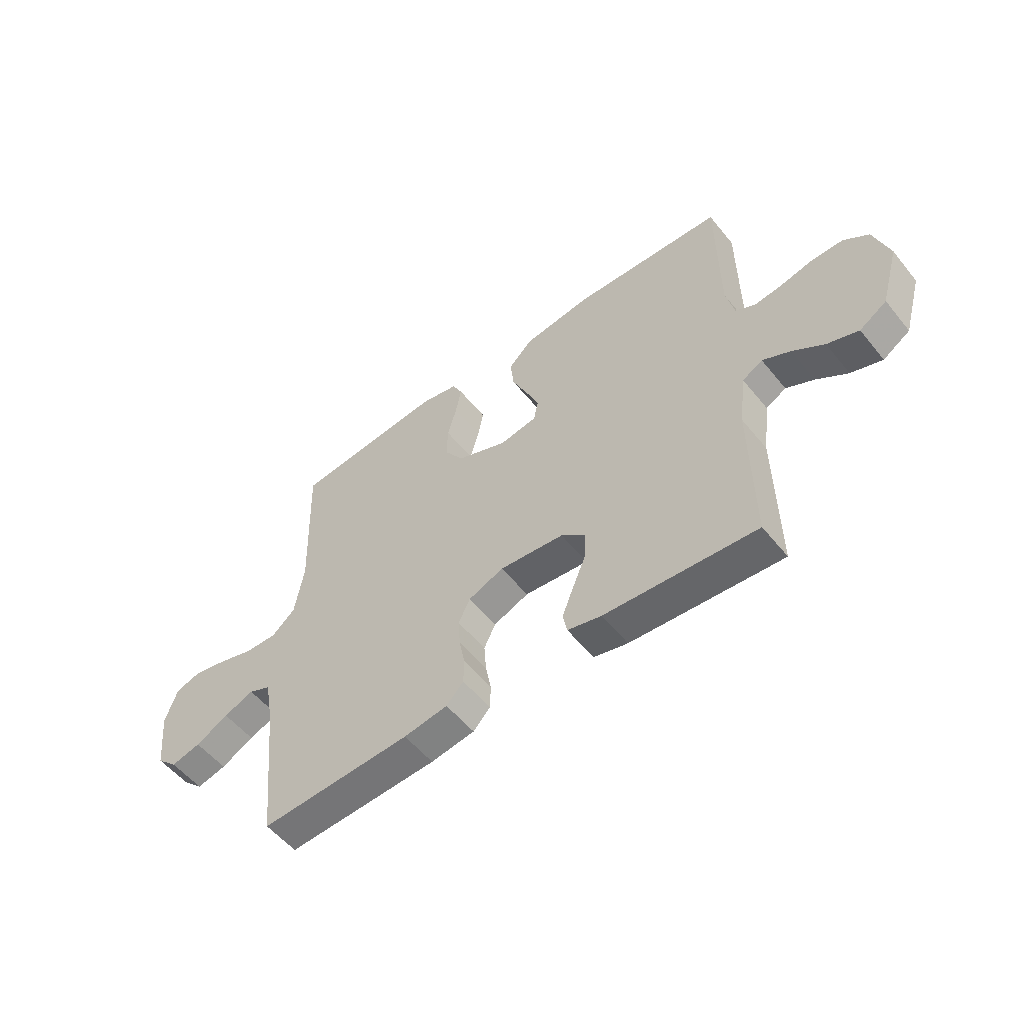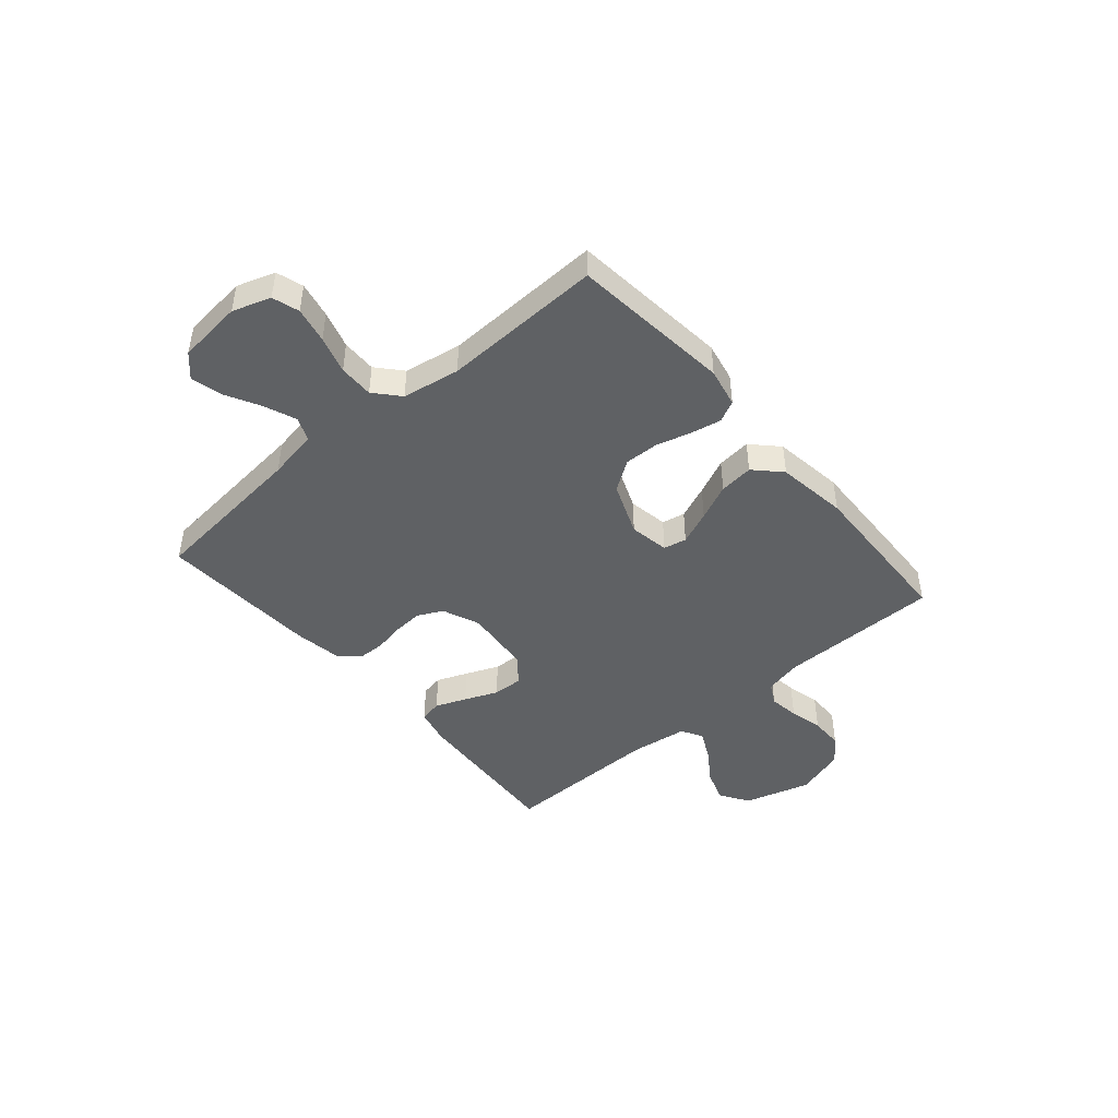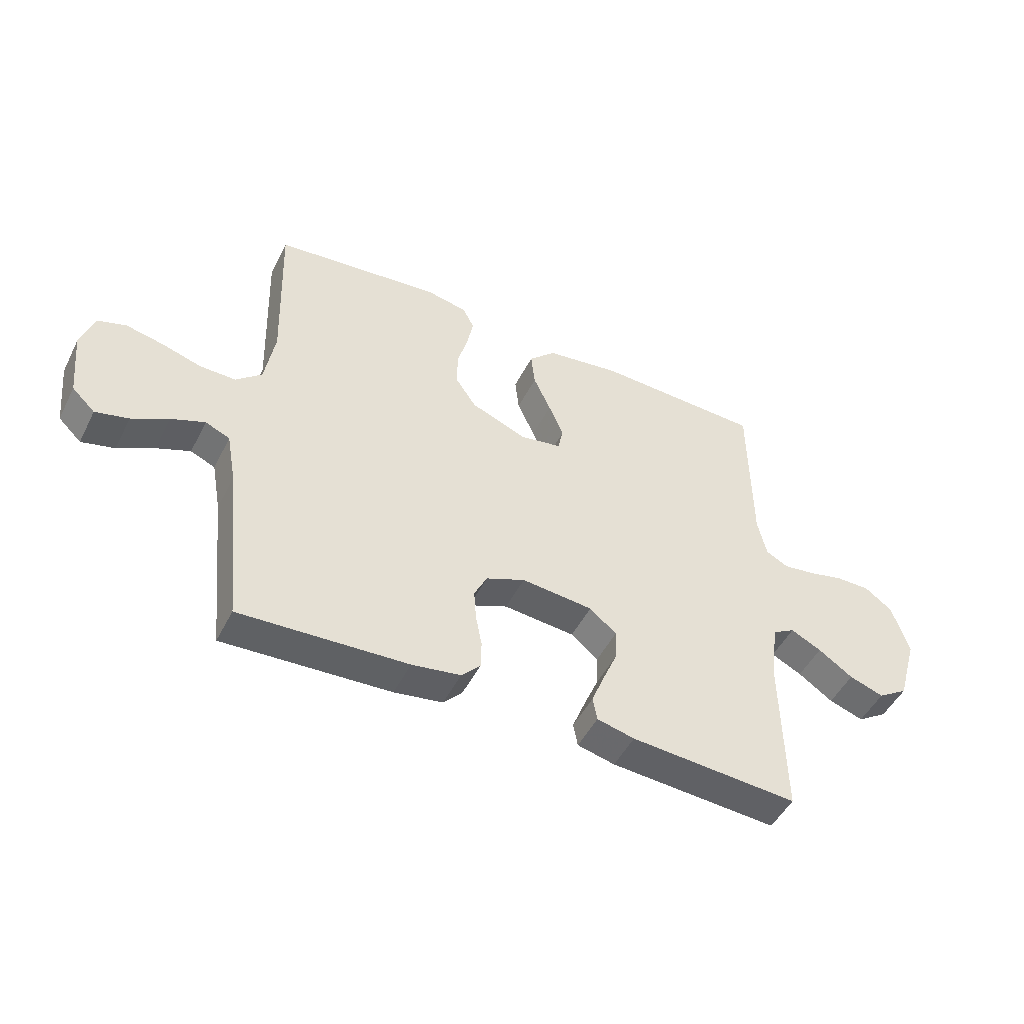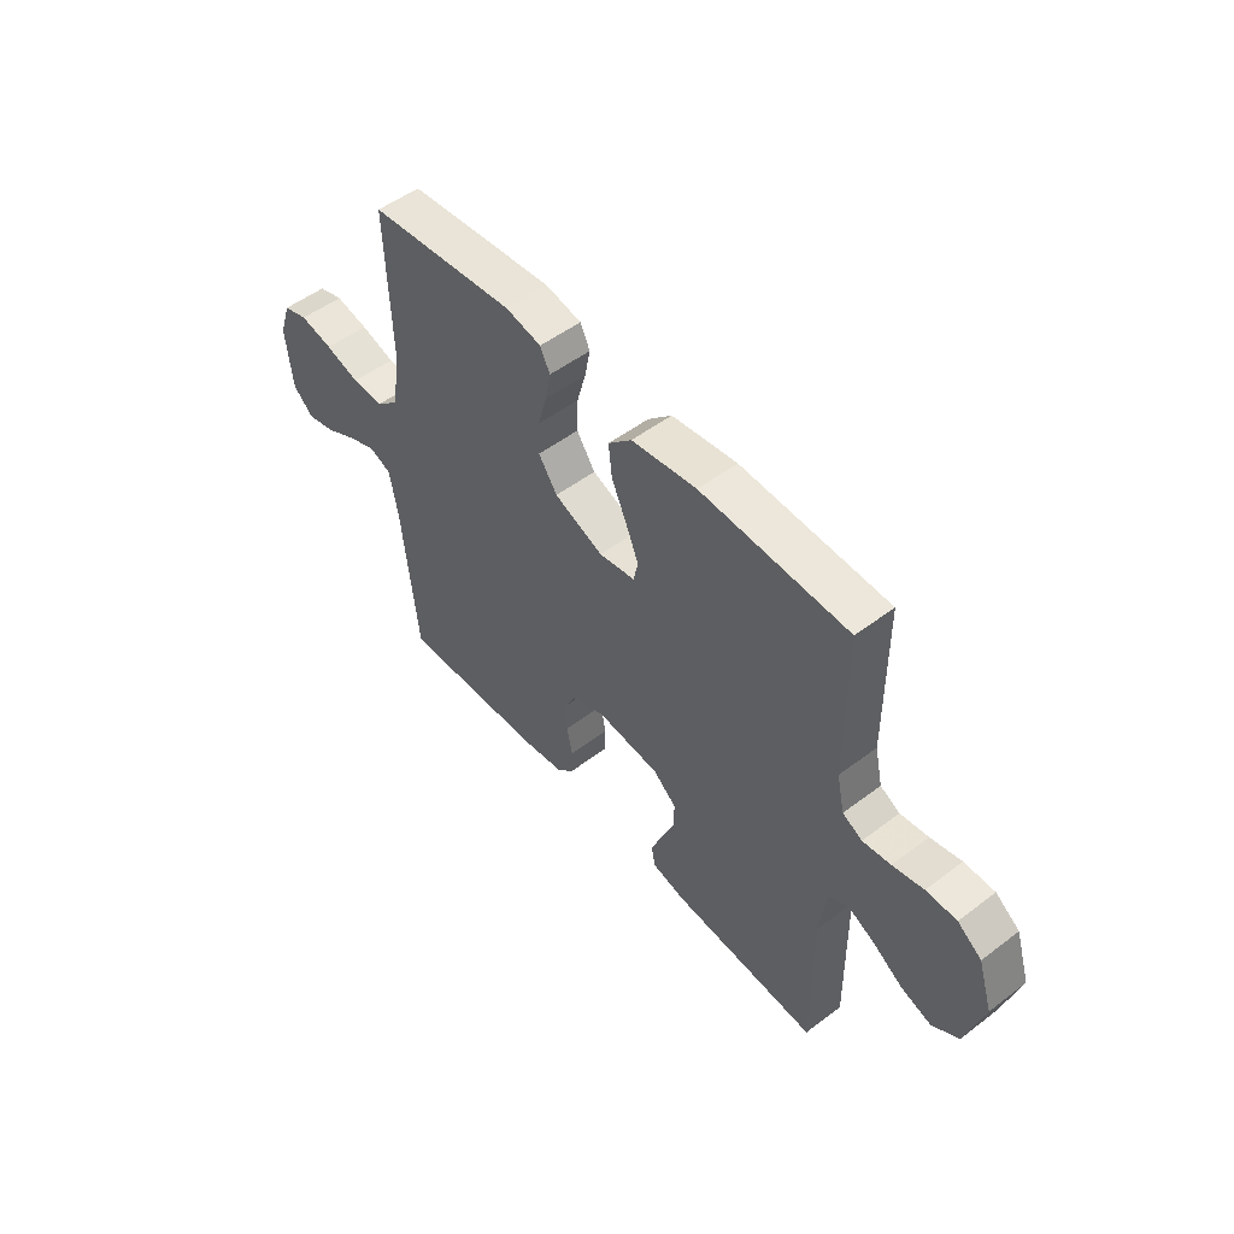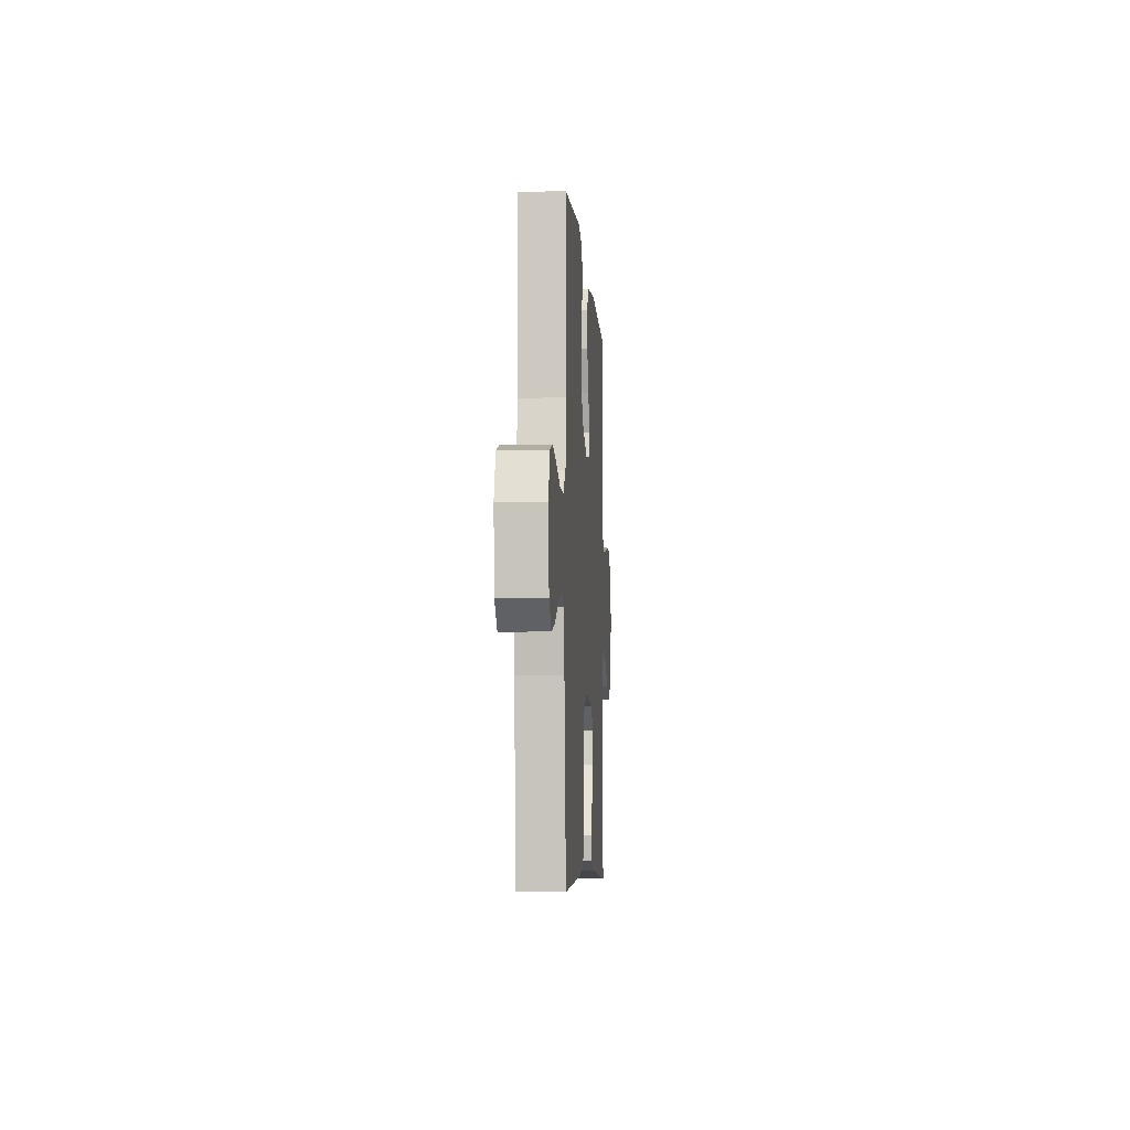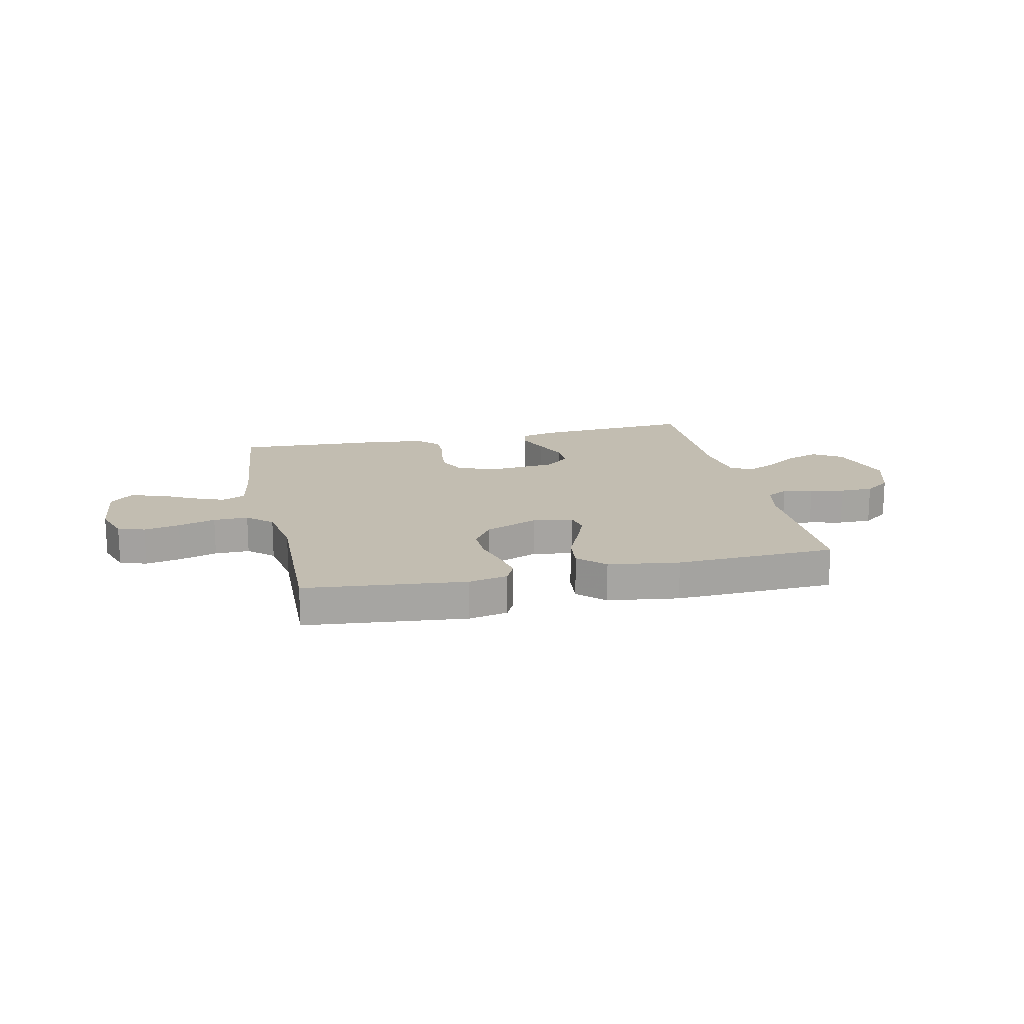
<metadata>
{"format":"obj","ext":"obj","renderer":"f3d","projection":"perspective","resolution":1024,"background":"white","views":[{"elev":-54.5,"azim":38.2,"up":"+Z"},{"elev":-45.4,"azim":-49.5,"up":"+Y"},{"elev":-48.8,"azim":-26.1,"up":"+Z"},{"elev":51.6,"azim":50.6,"up":"+Z"},{"elev":-6.7,"azim":-86.1,"up":"+Z"},{"elev":16.8,"azim":-12.7,"up":"+Y"}]}
</metadata>
<code>
v 0.5 0.07 -0.5
v 0.2 0.07 -0.48
v 0.133 0.07 -0.464
v 0.125 0.07 -0.422
v 0.148 0.07 -0.364
v 0.174 0.07 -0.302
v 0.176 0.07 -0.246
v 0.128 0.07 -0.206
v 0 0.07 -0.194
v -0.07 0.07 -0.223
v -0.093 0.07 -0.27
v -0.089 0.07 -0.326
v -0.078 0.07 -0.383
v -0.079 0.07 -0.434
v -0.113 0.07 -0.47
v -0.2 0.07 -0.484
v -0.5 0.07 -0.5
v -0.531 0.07 -0.2
v -0.548 0.07 -0.106
v -0.592 0.07 -0.087
v -0.652 0.07 -0.111
v -0.717 0.07 -0.146
v -0.776 0.07 -0.161
v -0.817 0.07 -0.122
v -0.83 0.07 0
v -0.806 0.07 0.071
v -0.756 0.07 0.087
v -0.689 0.07 0.073
v -0.619 0.07 0.052
v -0.554 0.07 0.051
v -0.508 0.07 0.092
v -0.49 0.07 0.2
v -0.5 0.07 0.5
v -0.2 0.07 0.532
v -0.127 0.07 0.517
v -0.107 0.07 0.477
v -0.118 0.07 0.42
v -0.136 0.07 0.355
v -0.138 0.07 0.29
v -0.1 0.07 0.234
v 0 0.07 0.194
v 0.074 0.07 0.207
v 0.083 0.07 0.25
v 0.057 0.07 0.313
v 0.026 0.07 0.381
v 0.019 0.07 0.445
v 0.067 0.07 0.492
v 0.2 0.07 0.511
v 0.5 0.07 0.5
v 0.502 0.07 0.2
v 0.518 0.07 0.128
v 0.558 0.07 0.107
v 0.615 0.07 0.115
v 0.678 0.07 0.13
v 0.74 0.07 0.13
v 0.789 0.07 0.094
v 0.819 0.07 0
v 0.783 0.07 -0.125
v 0.729 0.07 -0.16
v 0.667 0.07 -0.139
v 0.605 0.07 -0.097
v 0.55 0.07 -0.07
v 0.51 0.07 -0.093
v 0.496 0.07 -0.2
v 0.5 0 -0.5
v 0.2 0 -0.48
v 0.133 0 -0.464
v 0.125 0 -0.422
v 0.148 0 -0.364
v 0.174 0 -0.302
v 0.176 0 -0.246
v 0.128 0 -0.206
v 0 0 -0.194
v -0.07 0 -0.223
v -0.093 0 -0.27
v -0.089 0 -0.326
v -0.078 0 -0.383
v -0.079 0 -0.434
v -0.113 0 -0.47
v -0.2 0 -0.484
v -0.5 0 -0.5
v -0.531 0 -0.2
v -0.548 0 -0.106
v -0.592 0 -0.087
v -0.652 0 -0.111
v -0.717 0 -0.146
v -0.776 0 -0.161
v -0.817 0 -0.122
v -0.83 0 0
v -0.806 0 0.071
v -0.756 0 0.087
v -0.689 0 0.073
v -0.619 0 0.052
v -0.554 0 0.051
v -0.508 0 0.092
v -0.49 0 0.2
v -0.5 0 0.5
v -0.2 0 0.532
v -0.127 0 0.517
v -0.107 0 0.477
v -0.118 0 0.42
v -0.136 0 0.355
v -0.138 0 0.29
v -0.1 0 0.234
v 0 0 0.194
v 0.074 0 0.207
v 0.083 0 0.25
v 0.057 0 0.313
v 0.026 0 0.381
v 0.019 0 0.445
v 0.067 0 0.492
v 0.2 0 0.511
v 0.5 0 0.5
v 0.502 0 0.2
v 0.518 0 0.128
v 0.558 0 0.107
v 0.615 0 0.115
v 0.678 0 0.13
v 0.74 0 0.13
v 0.789 0 0.094
v 0.819 0 0
v 0.783 0 -0.125
v 0.729 0 -0.16
v 0.667 0 -0.139
v 0.605 0 -0.097
v 0.55 0 -0.07
v 0.51 0 -0.093
v 0.496 0 -0.2
f 58 59 60 61
f 58 61 62
f 57 58 62
f 56 57 62
f 53 54 55 56
f 52 53 56 62
f 51 52 62 63
f 47 48 49 50
f 44 45 46 47
f 43 44 47 50
f 42 43 50 51
f 35 36 37 38
f 33 34 35 38
f 32 33 38 39
f 31 32 39 40
f 26 27 28 29
f 24 25 26 29
f 24 29 30
f 21 22 23 24
f 20 21 24 30
f 19 20 30 31
f 15 16 17 18
f 12 13 14 15
f 11 12 15 18
f 10 11 18 19
f 3 4 5 6
f 1 2 3 6
f 64 1 6 7
f 63 64 7 8
f 41 42 51 63
f 41 63 8 9
f 19 31 40 41
f 9 10 19 41
f 125 124 123 122
f 126 125 122
f 126 122 121
f 126 121 120
f 120 119 118 117
f 126 120 117 116
f 127 126 116 115
f 114 113 112 111
f 111 110 109 108
f 114 111 108 107
f 115 114 107 106
f 102 101 100 99
f 102 99 98 97
f 103 102 97 96
f 104 103 96 95
f 93 92 91 90
f 93 90 89 88
f 94 93 88
f 88 87 86 85
f 94 88 85 84
f 95 94 84 83
f 82 81 80 79
f 79 78 77 76
f 82 79 76 75
f 83 82 75 74
f 70 69 68 67
f 70 67 66 65
f 71 70 65 128
f 72 71 128 127
f 127 115 106 105
f 73 72 127 105
f 105 104 95 83
f 105 83 74 73
f 1 65 66 2
f 2 66 67 3
f 3 67 68 4
f 4 68 69 5
f 5 69 70 6
f 6 70 71 7
f 7 71 72 8
f 8 72 73 9
f 9 73 74 10
f 10 74 75 11
f 11 75 76 12
f 12 76 77 13
f 13 77 78 14
f 14 78 79 15
f 15 79 80 16
f 16 80 81 17
f 17 81 82 18
f 18 82 83 19
f 19 83 84 20
f 20 84 85 21
f 21 85 86 22
f 22 86 87 23
f 23 87 88 24
f 24 88 89 25
f 25 89 90 26
f 26 90 91 27
f 27 91 92 28
f 28 92 93 29
f 29 93 94 30
f 30 94 95 31
f 31 95 96 32
f 32 96 97 33
f 33 97 98 34
f 34 98 99 35
f 35 99 100 36
f 36 100 101 37
f 37 101 102 38
f 38 102 103 39
f 39 103 104 40
f 40 104 105 41
f 41 105 106 42
f 42 106 107 43
f 43 107 108 44
f 44 108 109 45
f 45 109 110 46
f 46 110 111 47
f 47 111 112 48
f 48 112 113 49
f 49 113 114 50
f 50 114 115 51
f 51 115 116 52
f 52 116 117 53
f 53 117 118 54
f 54 118 119 55
f 55 119 120 56
f 56 120 121 57
f 57 121 122 58
f 58 122 123 59
f 59 123 124 60
f 60 124 125 61
f 61 125 126 62
f 62 126 127 63
f 63 127 128 64
f 64 128 65 1

</code>
